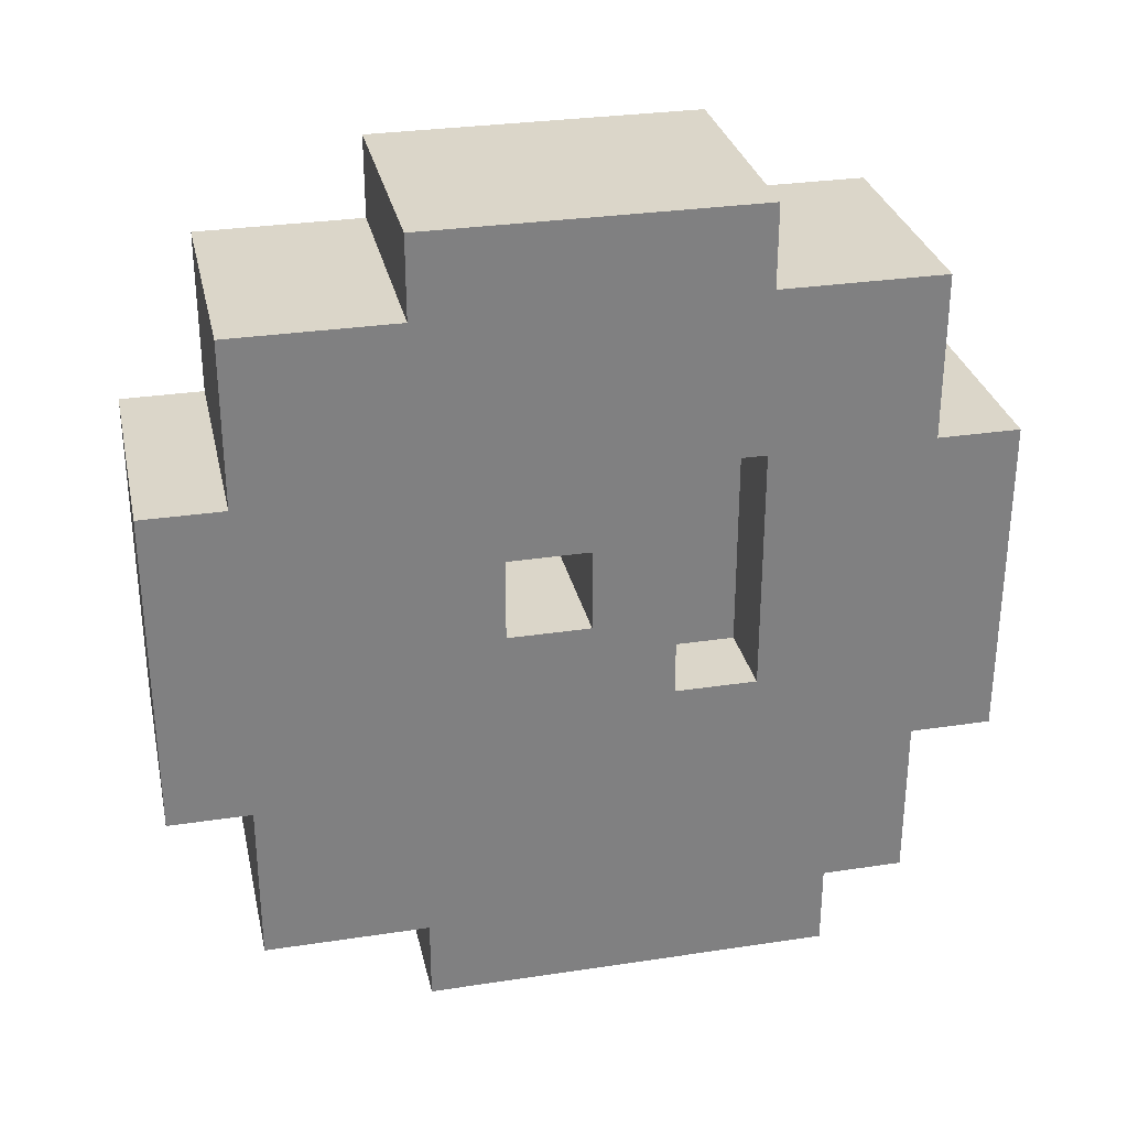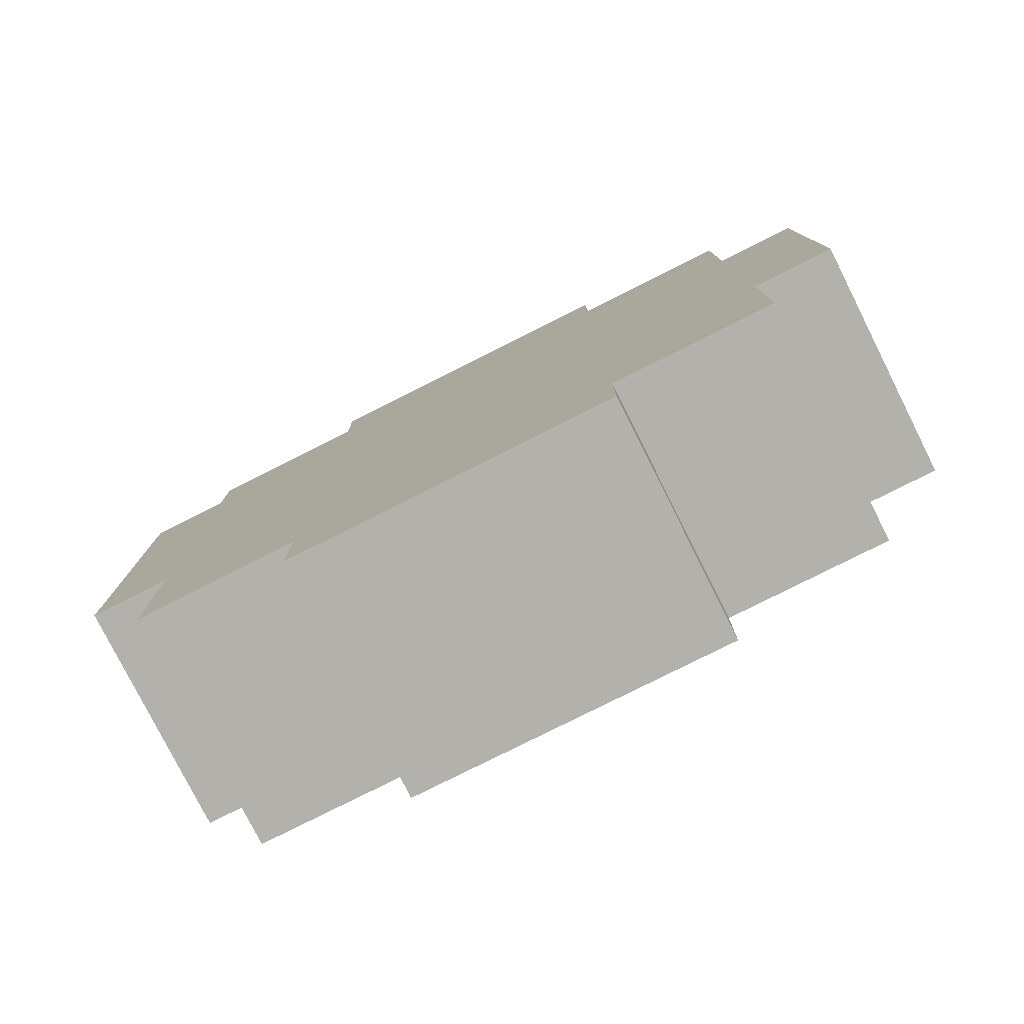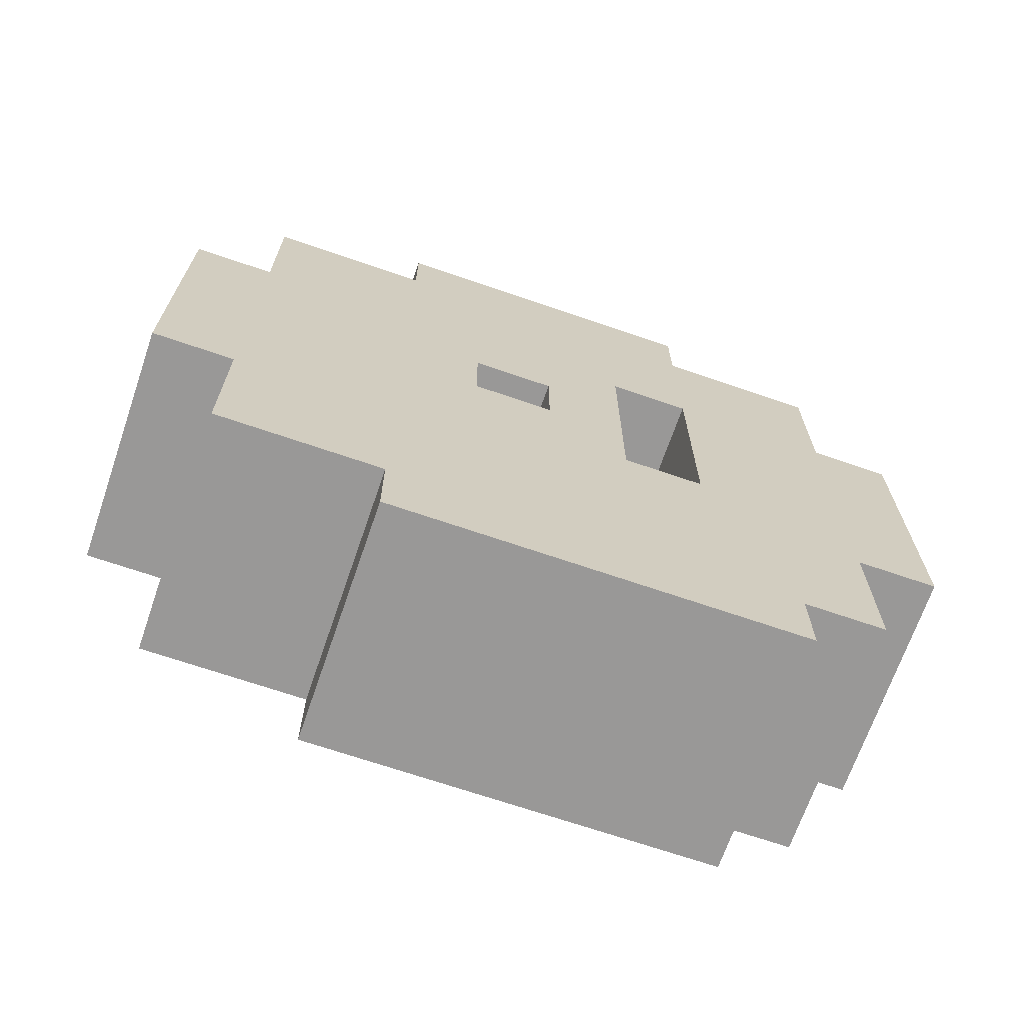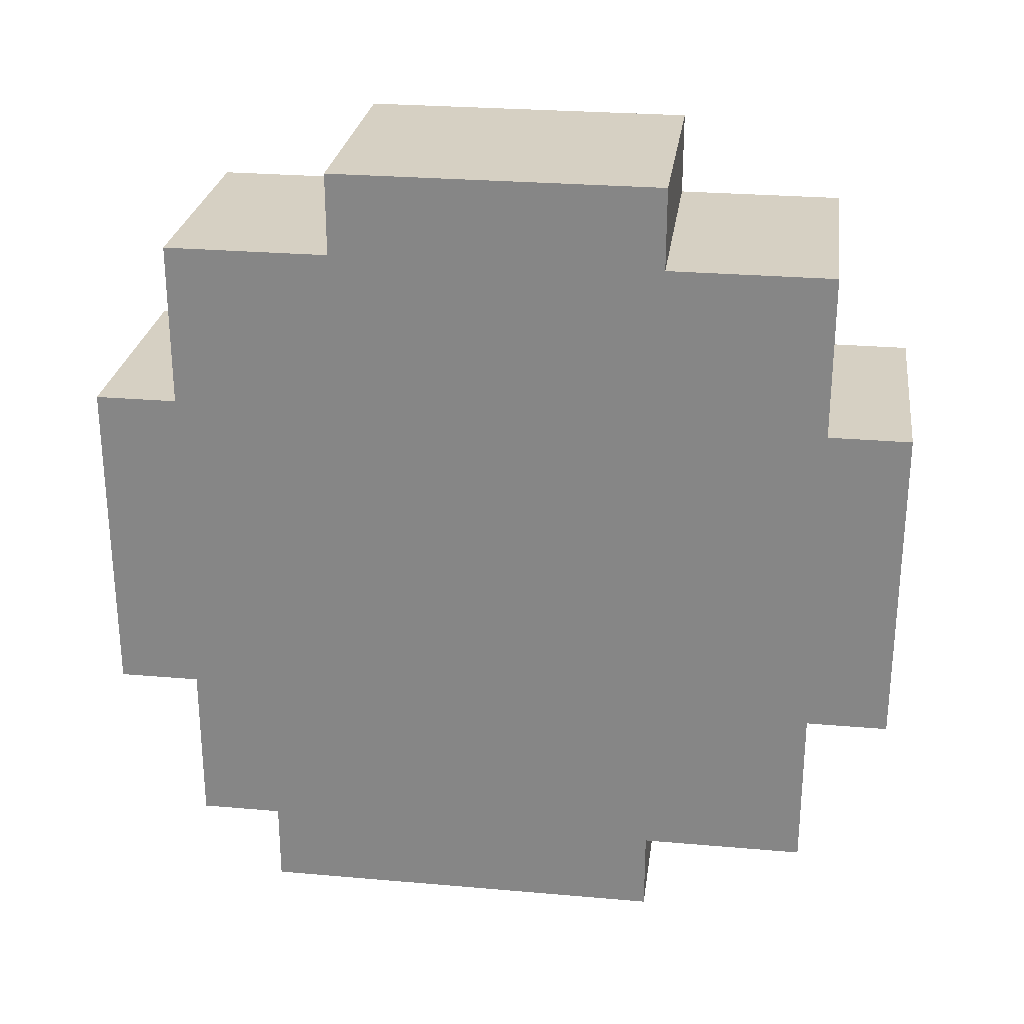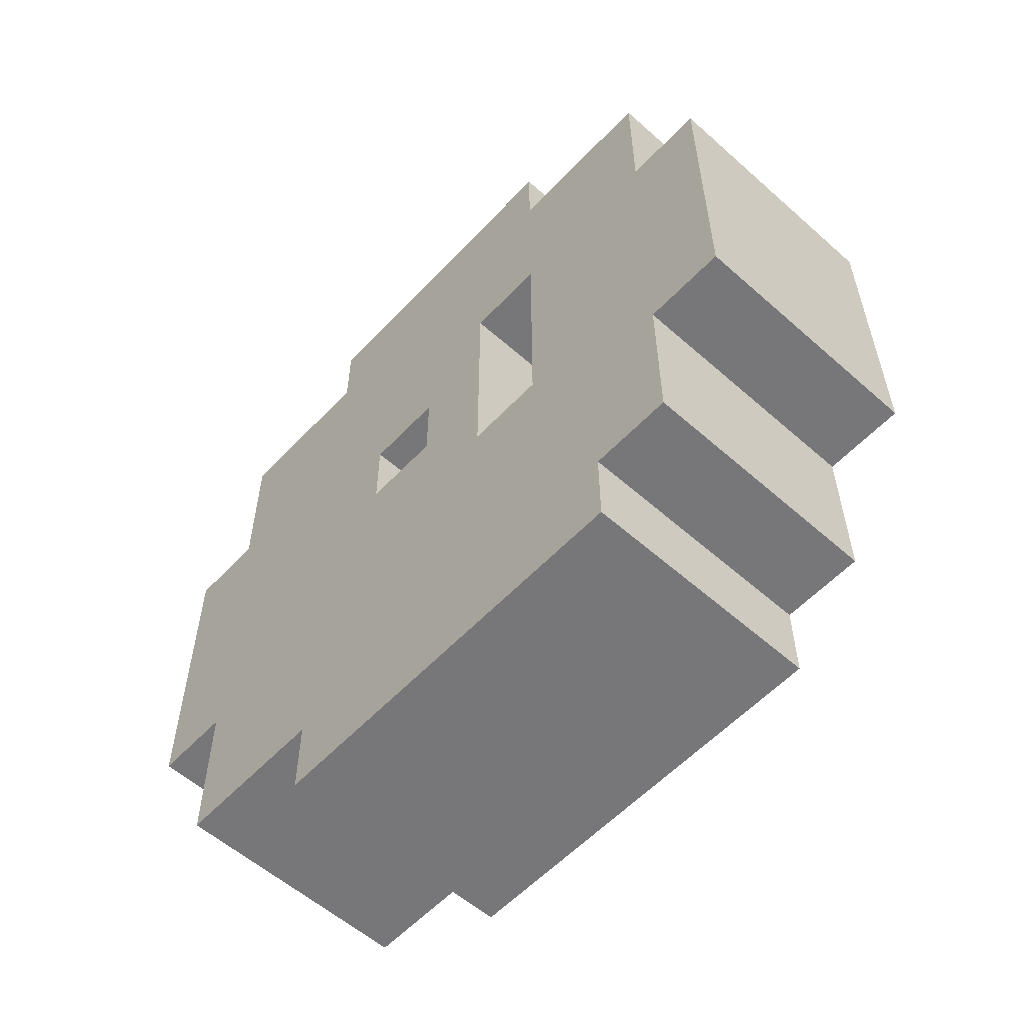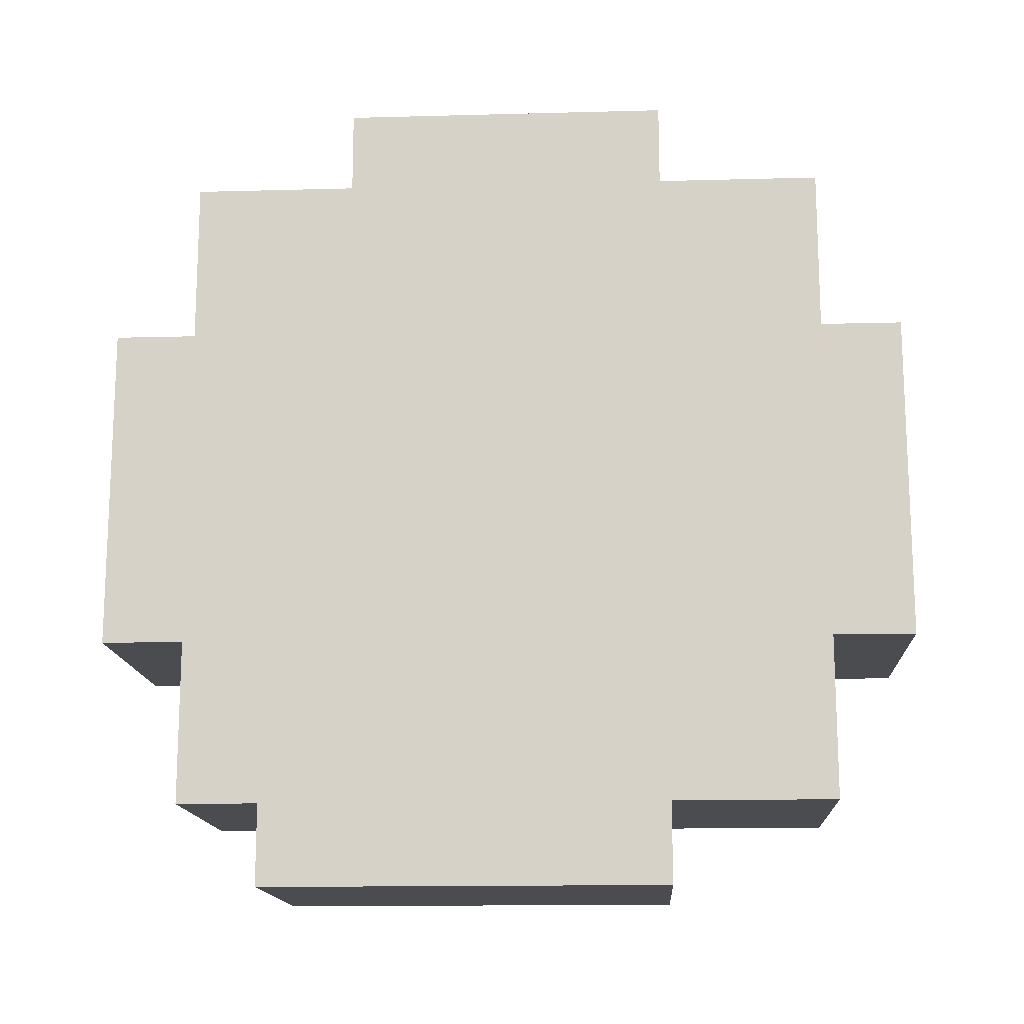
<metadata>
{"format":"obj","ext":"obj","renderer":"f3d","projection":"perspective","resolution":1024,"background":"white","views":[{"elev":30.1,"azim":77.6,"up":"+Z"},{"elev":-78.9,"azim":-63.3,"up":"+Y"},{"elev":-68.7,"azim":71.0,"up":"+Z"},{"elev":26.5,"azim":-82.2,"up":"+Z"},{"elev":-57.2,"azim":137.4,"up":"+Z"},{"elev":-14.9,"azim":-86.7,"up":"+Z"}]}
</metadata>
<code>
o
v 2.8 1 -1.3
v 2.8 1 -1.7
v 2.8 1.1 -1.1
v 2.8 1.1 -1.3
v 2.8 1.1 -1.7
v 2.8 1.1 -1.9
v 2.8 1.2 -1.3
v 2.8 1.2 -1.7
v 2.8 1.3 -1
v 2.8 1.3 -1.1
v 2.8 1.3 -1.2
v 2.8 1.3 -1.3
v 2.8 1.3 -1.4
v 2.8 1.3 -1.6
v 2.8 1.3 -1.7
v 2.8 1.3 -1.8
v 2.8 1.3 -1.9
v 2.8 1.3 -2
v 2.8 1.4 -1.3
v 2.8 1.4 -1.4
v 2.8 1.4 -1.6
v 2.8 1.4 -1.7
v 2.8 1.6 -1.3
v 2.8 1.6 -1.4
v 2.8 1.6 -1.6
v 2.8 1.6 -1.7
v 2.8 1.7 -1
v 2.8 1.7 -1.1
v 2.8 1.7 -1.2
v 2.8 1.7 -1.3
v 2.8 1.7 -1.4
v 2.8 1.7 -1.6
v 2.8 1.7 -1.7
v 2.8 1.7 -1.8
v 2.8 1.8 -1.3
v 2.8 1.8 -1.7
v 2.8 1.8 -1.9
v 2.8 1.8 -2
v 2.8 1.9 -1.1
v 2.8 1.9 -1.3
v 2.8 1.9 -1.7
v 2.8 1.9 -1.9
v 2.8 2 -1.3
v 2.8 2 -1.7
v 2.9 1.4 -1.4
v 2.9 1.4 -1.5
v 2.9 1.5 -1.4
v 2.9 1.5 -1.5
v 3 1.6 -1.3
v 3 1.6 -1.6
v 3 1.7 -1.3
v 3 1.7 -1.6
v 3.1 1 -1.3
v 3.1 1 -1.7
v 3.1 1.1 -1.1
v 3.1 1.1 -1.3
v 3.1 1.1 -1.7
v 3.1 1.1 -1.9
v 3.1 1.3 -1
v 3.1 1.3 -1.1
v 3.1 1.3 -1.9
v 3.1 1.3 -2
v 3.1 1.4 -1.4
v 3.1 1.4 -1.5
v 3.1 1.5 -1.4
v 3.1 1.5 -1.5
v 3.1 1.6 -1.3
v 3.1 1.6 -1.6
v 3.1 1.7 -1
v 3.1 1.7 -1.1
v 3.1 1.7 -1.3
v 3.1 1.7 -1.6
v 3.1 1.8 -1.9
v 3.1 1.8 -2
v 3.1 1.9 -1.1
v 3.1 1.9 -1.3
v 3.1 1.9 -1.7
v 3.1 1.9 -1.9
v 3.1 2 -1.3
v 3.1 2 -1.7
v 2.8 1.3 -1
v 2.8 1.7 -1
v 3.1 1.3 -1
v 3.1 1.7 -1
v 2.8 1.1 -1.1
v 2.8 1.3 -1.1
v 2.8 1.7 -1.1
v 2.8 1.9 -1.1
v 3.1 1.1 -1.1
v 3.1 1.3 -1.1
v 3.1 1.7 -1.1
v 3.1 1.9 -1.1
v 2.8 1 -1.3
v 2.8 1.1 -1.3
v 2.8 1.9 -1.3
v 2.8 2 -1.3
v 3.1 1 -1.3
v 3.1 1.1 -1.3
v 3.1 1.9 -1.3
v 3.1 2 -1.3
v 2.9 1.4 -1.5
v 2.9 1.5 -1.5
v 3.1 1.4 -1.5
v 3.1 1.5 -1.5
v 3 1.6 -1.6
v 3 1.7 -1.6
v 3.1 1.6 -1.6
v 3.1 1.7 -1.6
v 3 1.6 -1.3
v 3 1.7 -1.3
v 3.1 1.6 -1.3
v 3.1 1.7 -1.3
v 2.9 1.4 -1.4
v 2.9 1.5 -1.4
v 3.1 1.4 -1.4
v 3.1 1.5 -1.4
v 2.8 1 -1.7
v 2.8 1.1 -1.7
v 2.8 1.9 -1.7
v 2.8 2 -1.7
v 3.1 1 -1.7
v 3.1 1.1 -1.7
v 3.1 1.9 -1.7
v 3.1 2 -1.7
v 2.8 1.1 -1.9
v 2.8 1.3 -1.9
v 2.8 1.8 -1.9
v 2.8 1.9 -1.9
v 3.1 1.1 -1.9
v 3.1 1.3 -1.9
v 3.1 1.8 -1.9
v 3.1 1.9 -1.9
v 2.8 1.3 -2
v 2.8 1.8 -2
v 3.1 1.3 -2
v 3.1 1.8 -2
v 2.8 1 -1.3
v 3.1 1 -1.3
v 2.8 1 -1.7
v 3.1 1 -1.7
v 2.8 1.1 -1.1
v 3.1 1.1 -1.1
v 2.8 1.1 -1.3
v 3.1 1.1 -1.3
v 2.8 1.1 -1.7
v 3.1 1.1 -1.7
v 2.8 1.1 -1.9
v 3.1 1.1 -1.9
v 2.8 1.3 -1
v 3.1 1.3 -1
v 2.8 1.3 -1.1
v 3.1 1.3 -1.1
v 2.8 1.3 -1.9
v 3.1 1.3 -1.9
v 2.8 1.3 -2
v 3.1 1.3 -2
v 2.9 1.5 -1.4
v 3.1 1.5 -1.4
v 2.9 1.5 -1.5
v 3.1 1.5 -1.5
v 3 1.7 -1.3
v 3.1 1.7 -1.3
v 3 1.7 -1.6
v 3.1 1.7 -1.6
v 2.9 1.4 -1.4
v 3.1 1.4 -1.4
v 2.9 1.4 -1.5
v 3.1 1.4 -1.5
v 3 1.6 -1.3
v 3.1 1.6 -1.3
v 3 1.6 -1.6
v 3.1 1.6 -1.6
v 2.8 1.7 -1
v 3.1 1.7 -1
v 2.8 1.7 -1.1
v 3.1 1.7 -1.1
v 2.8 1.8 -1.9
v 3.1 1.8 -1.9
v 2.8 1.8 -2
v 3.1 1.8 -2
v 2.8 1.9 -1.1
v 3.1 1.9 -1.1
v 2.8 1.9 -1.3
v 3.1 1.9 -1.3
v 2.8 1.9 -1.7
v 3.1 1.9 -1.7
v 2.8 1.9 -1.9
v 3.1 1.9 -1.9
v 2.8 2 -1.3
v 3.1 2 -1.3
v 2.8 2 -1.7
v 3.1 2 -1.7
f 4 2 1
f 5 2 4
f 7 4 3
f 7 6 5
f 7 5 4
f 8 6 7
f 10 7 3
f 11 7 10
f 12 8 7
f 12 7 11
f 13 8 12
f 14 8 13
f 15 6 8
f 15 8 14
f 16 6 15
f 17 6 16
f 19 12 11
f 19 13 12
f 20 14 13
f 20 13 19
f 21 15 14
f 21 14 20
f 21 16 15
f 22 16 21
f 23 19 11
f 23 20 19
f 24 21 20
f 24 20 23
f 25 22 21
f 25 21 24
f 26 16 22
f 26 22 25
f 27 11 10
f 27 10 9
f 28 11 27
f 29 24 23
f 29 11 28
f 29 23 11
f 30 24 29
f 31 25 24
f 31 24 30
f 32 26 25
f 32 25 31
f 33 16 26
f 33 26 32
f 34 18 17
f 34 16 33
f 34 17 16
f 35 30 29
f 35 32 31
f 35 31 30
f 35 33 32
f 35 29 28
f 36 34 33
f 36 33 35
f 37 18 34
f 37 34 36
f 38 18 37
f 39 36 35
f 39 35 28
f 39 37 36
f 40 37 39
f 41 37 40
f 42 37 41
f 43 41 40
f 44 41 43
f 45 46 47
f 47 46 48
f 49 50 51
f 51 50 52
f 53 54 56
f 56 54 57
f 55 56 60
f 57 58 60
f 56 57 60
f 60 58 61
f 59 60 63
f 61 62 63
f 60 61 63
f 63 62 64
f 59 63 65
f 64 62 66
f 59 65 67
f 65 66 67
f 66 62 68
f 67 66 68
f 59 67 69
f 69 67 70
f 70 67 71
f 68 62 72
f 70 71 73
f 71 72 73
f 72 62 73
f 73 62 74
f 70 73 75
f 75 73 76
f 76 73 77
f 77 73 78
f 76 77 79
f 79 77 80
f 83 82 81
f 84 82 83
f 89 86 85
f 90 86 89
f 91 88 87
f 92 88 91
f 97 94 93
f 98 94 97
f 99 96 95
f 100 96 99
f 103 102 101
f 104 102 103
f 107 106 105
f 108 106 107
f 109 110 111
f 111 110 112
f 113 114 115
f 115 114 116
f 117 118 121
f 121 118 122
f 119 120 123
f 123 120 124
f 125 126 129
f 129 126 130
f 127 128 131
f 131 128 132
f 133 134 135
f 135 134 136
f 139 138 137
f 140 138 139
f 143 142 141
f 144 142 143
f 147 146 145
f 148 146 147
f 151 150 149
f 152 150 151
f 155 154 153
f 156 154 155
f 159 158 157
f 160 158 159
f 163 162 161
f 164 162 163
f 165 166 167
f 167 166 168
f 169 170 171
f 171 170 172
f 173 174 175
f 175 174 176
f 177 178 179
f 179 178 180
f 181 182 183
f 183 182 184
f 185 186 187
f 187 186 188
f 189 190 191
f 191 190 192

</code>
